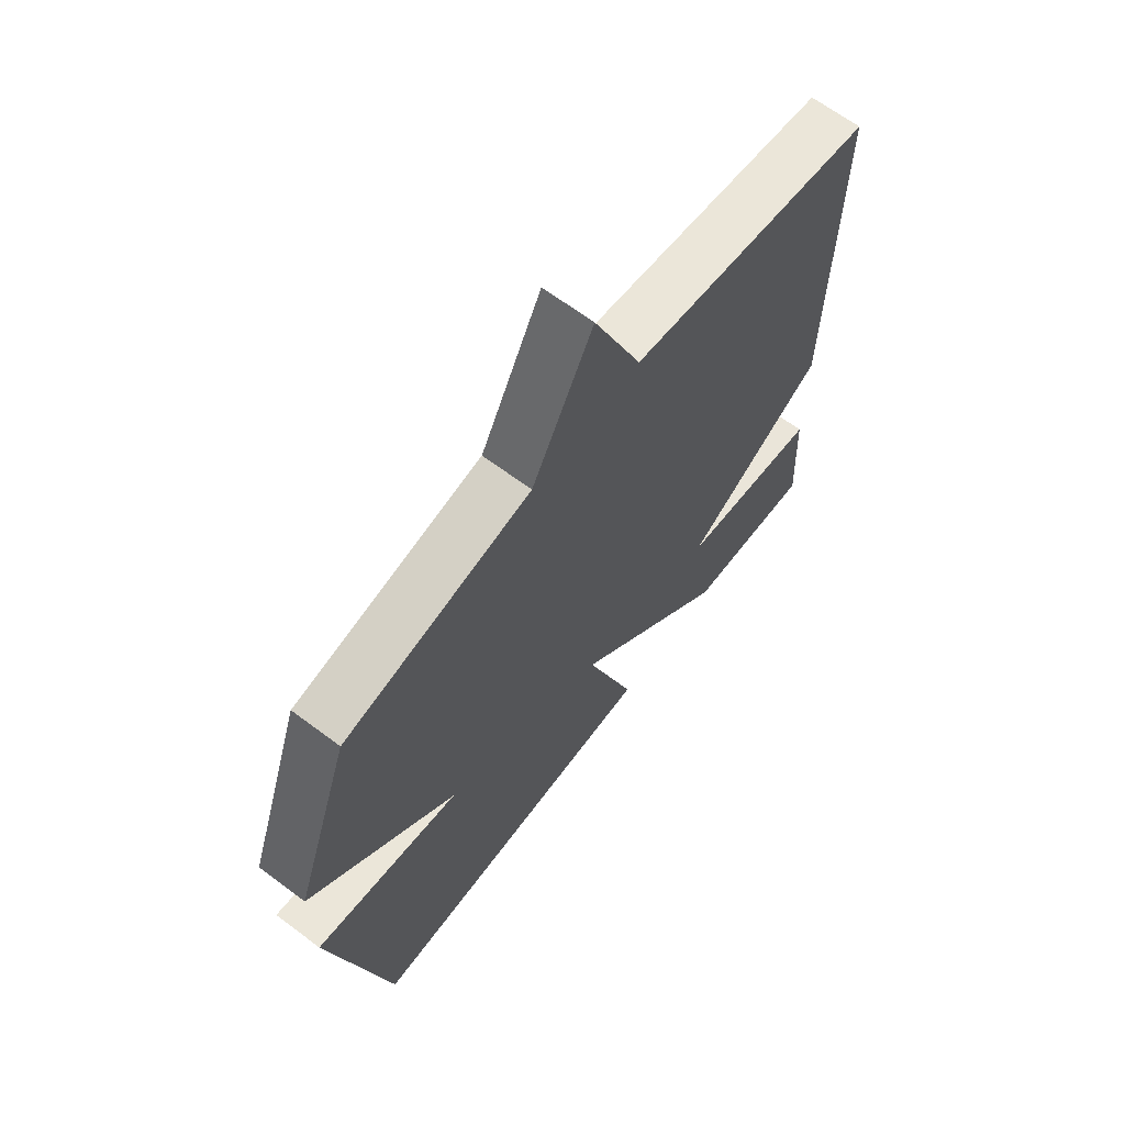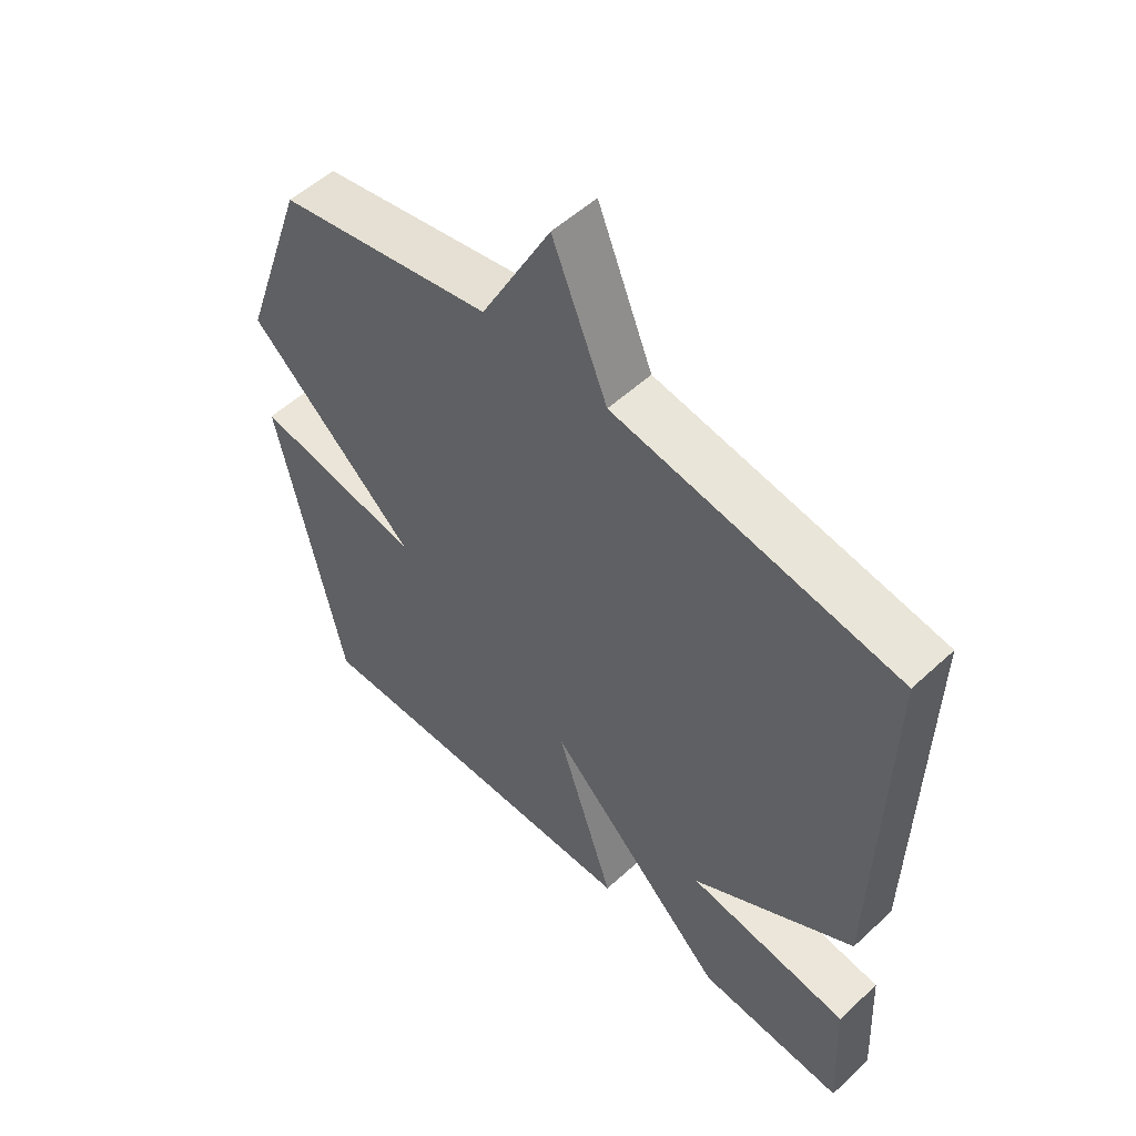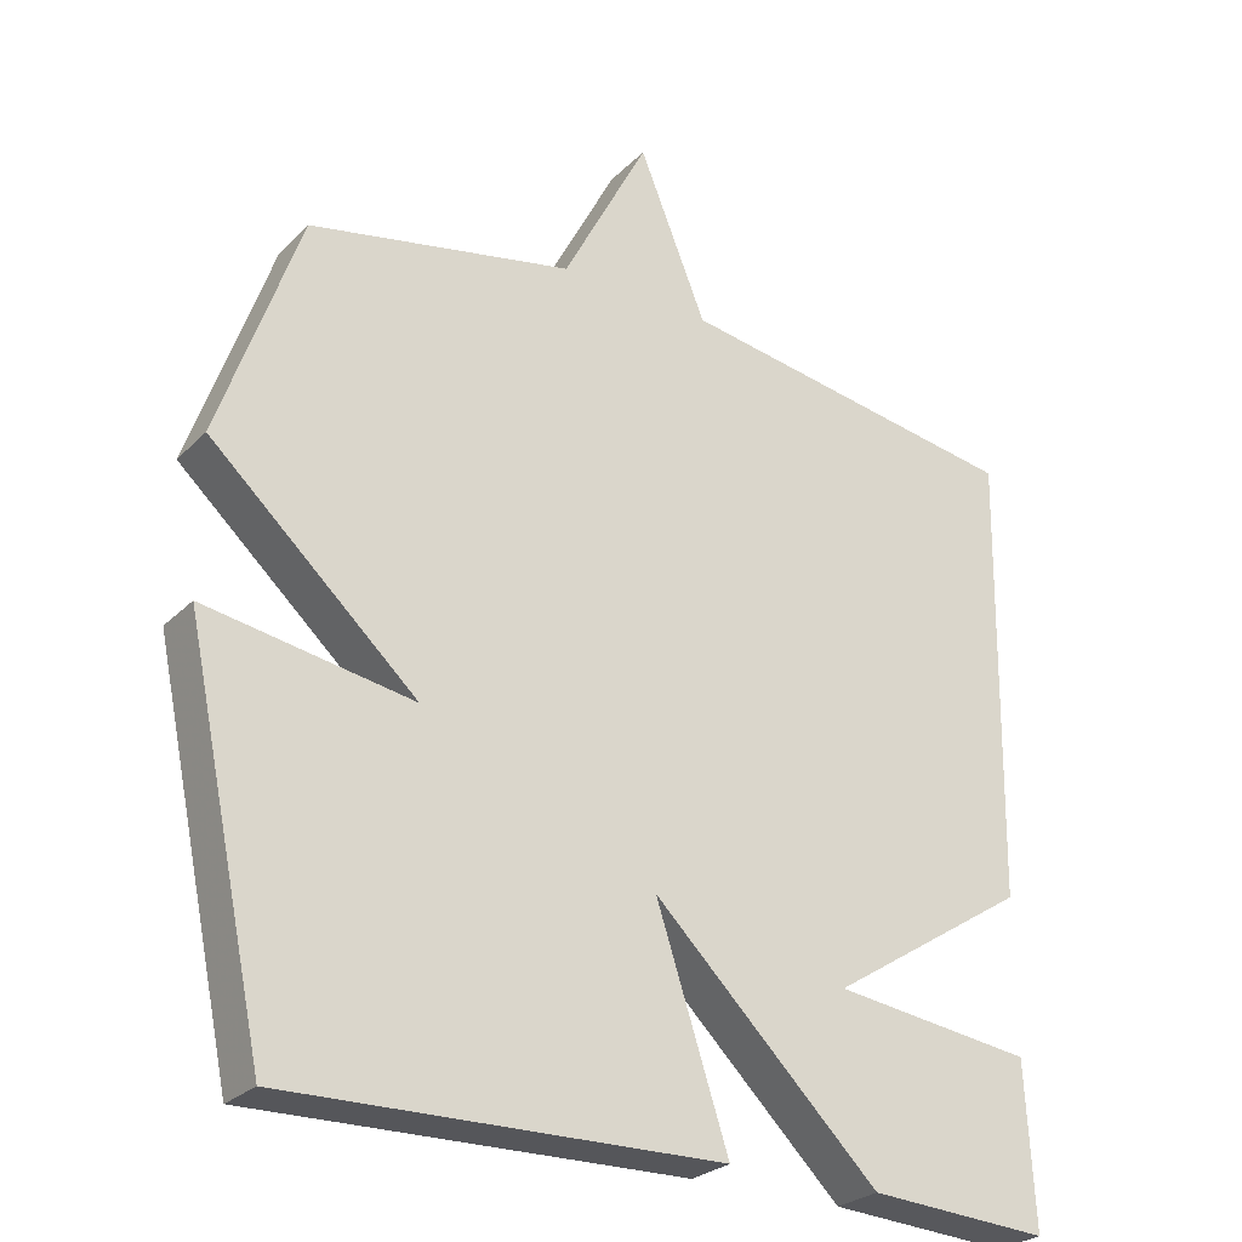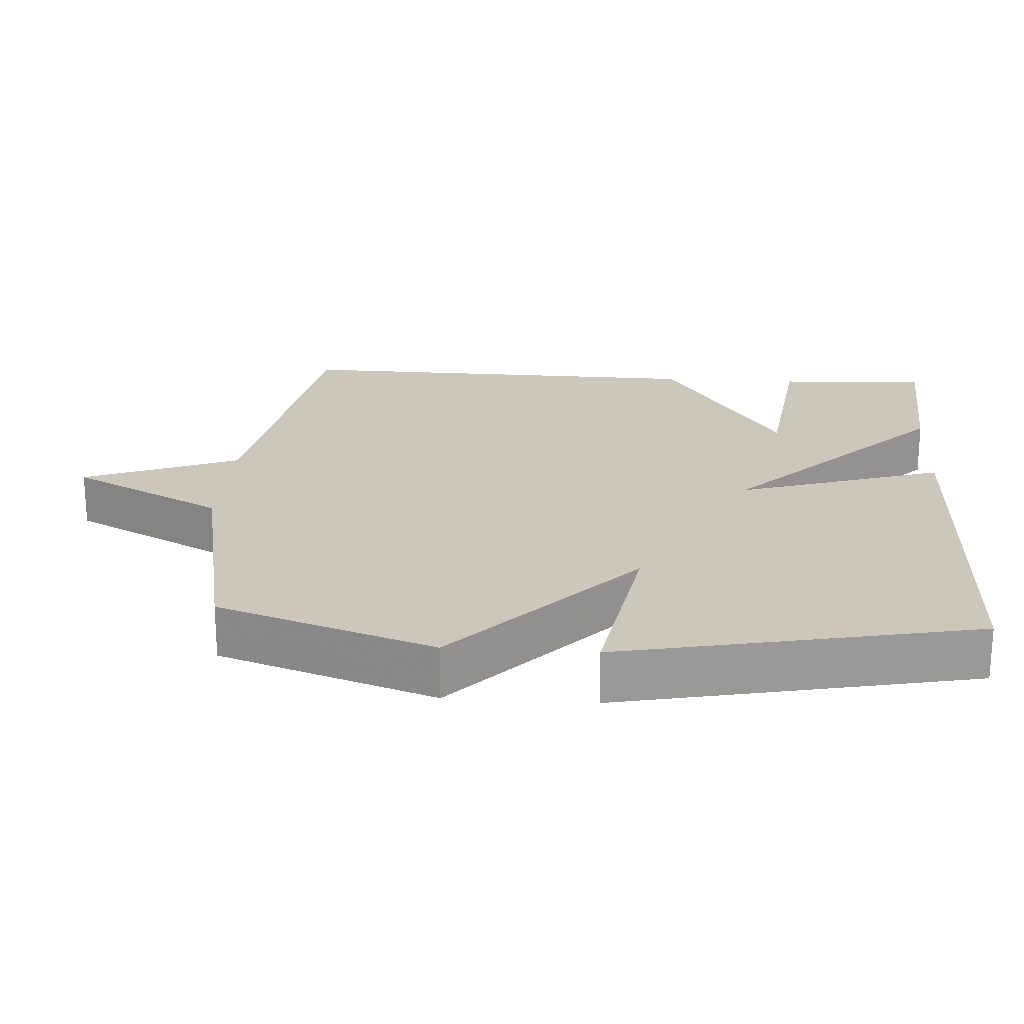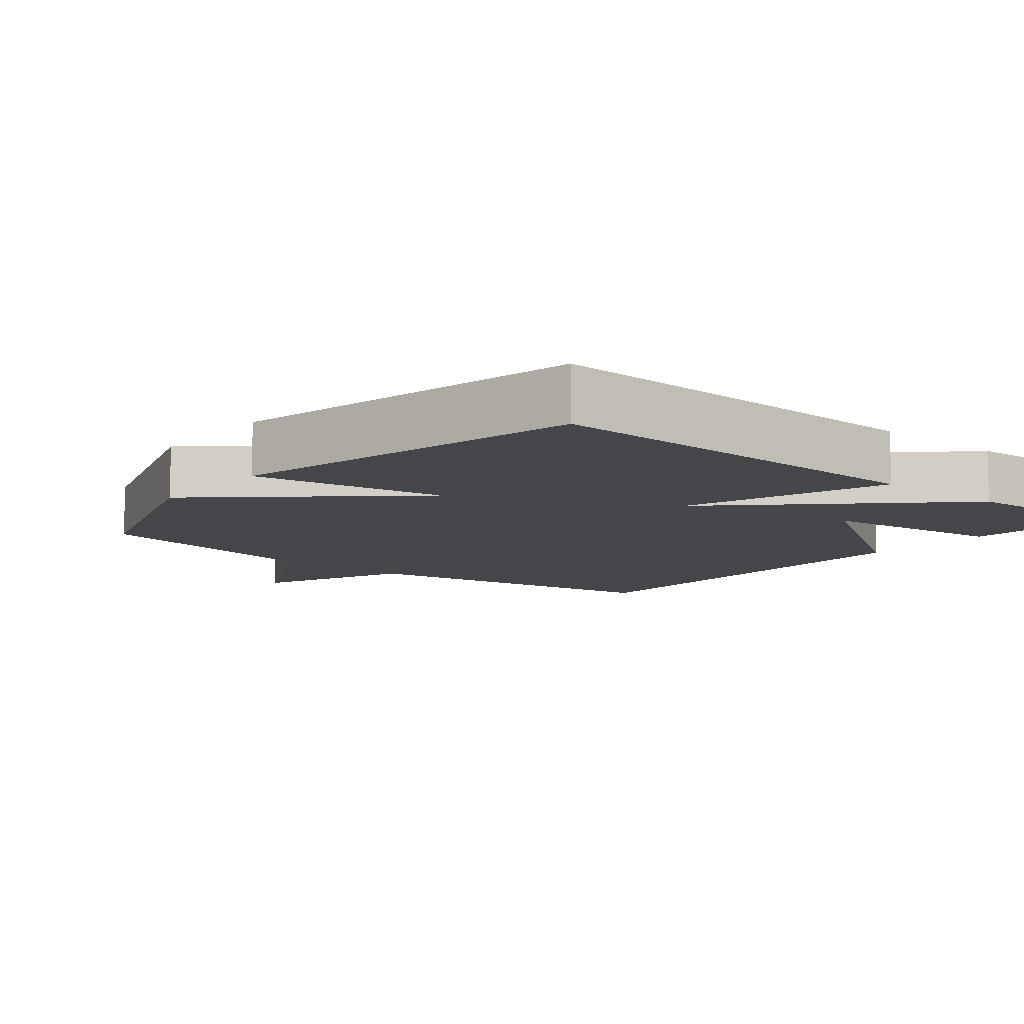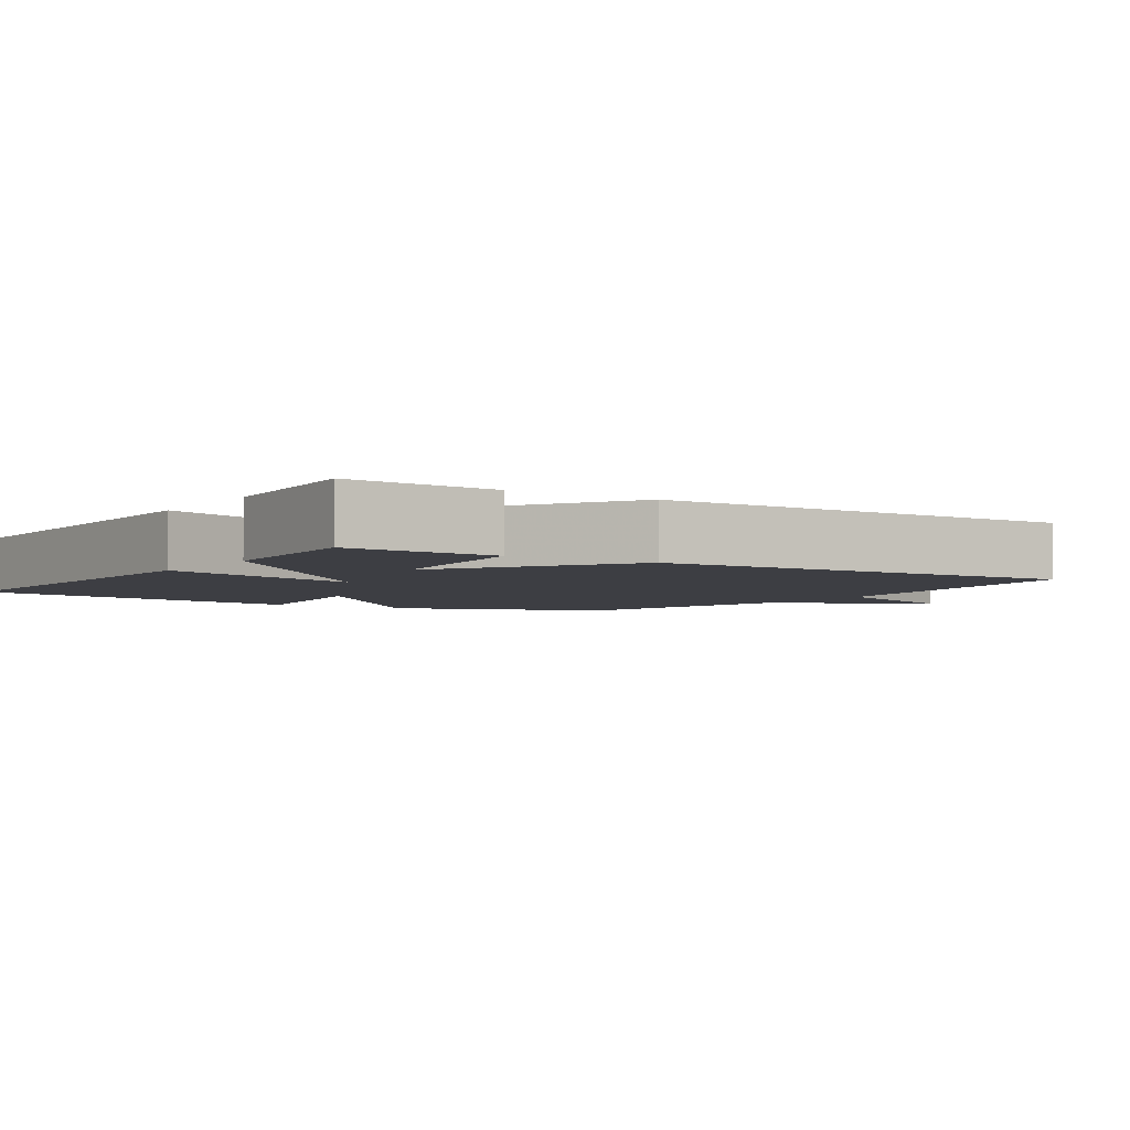
<metadata>
{"format":"obj","ext":"obj","renderer":"f3d","projection":"perspective","resolution":1024,"background":"white","views":[{"elev":65.9,"azim":127.0,"up":"+Z"},{"elev":53.8,"azim":-134.5,"up":"+Z"},{"elev":-26.8,"azim":145.9,"up":"+Z"},{"elev":21.6,"azim":93.9,"up":"+Y"},{"elev":-9.9,"azim":140.3,"up":"+Y"},{"elev":-3.7,"azim":-123.4,"up":"+Y"}]}
</metadata>
<code>
v 0.5 0.07 -0.5
v -0.064 0.07 -0.486
v 0.03 0.07 -0.199
v -0.264 0.07 -0.486
v -0.5 0.07 -0.5
v -0.489 0.07 -0.29
v -0.228 0.07 -0.257
v -0.489 0.07 -0.09
v -0.5 0.07 0.5
v -0.045 0.07 0.571
v 0.043 0.07 0.787
v 0.155 0.07 0.571
v 0.5 0.07 0.5
v 0.605 0.07 0.196
v 0.335 0.07 -0.049
v 0.605 0.07 -0.004
v 0.5 0 -0.5
v -0.064 0 -0.486
v 0.03 0 -0.199
v -0.264 0 -0.486
v -0.5 0 -0.5
v -0.489 0 -0.29
v -0.228 0 -0.257
v -0.489 0 -0.09
v -0.5 0 0.5
v -0.045 0 0.571
v 0.043 0 0.787
v 0.155 0 0.571
v 0.5 0 0.5
v 0.605 0 0.196
v 0.335 0 -0.049
v 0.605 0 -0.004
f 1 2 3
f 16 1 3
f 15 16 3
f 14 15 3
f 13 14 3
f 12 13 3
f 12 3 4
f 11 12 4
f 10 11 4
f 7 8 9 10
f 7 10 4
f 4 5 6 7
f 19 18 17
f 19 17 32
f 19 32 31
f 19 31 30
f 19 30 29
f 19 29 28
f 20 19 28
f 20 28 27
f 20 27 26
f 26 25 24 23
f 20 26 23
f 23 22 21 20
f 1 17 18 2
f 2 18 19 3
f 3 19 20 4
f 4 20 21 5
f 5 21 22 6
f 6 22 23 7
f 7 23 24 8
f 8 24 25 9
f 9 25 26 10
f 10 26 27 11
f 11 27 28 12
f 12 28 29 13
f 13 29 30 14
f 14 30 31 15
f 15 31 32 16
f 16 32 17 1

</code>
